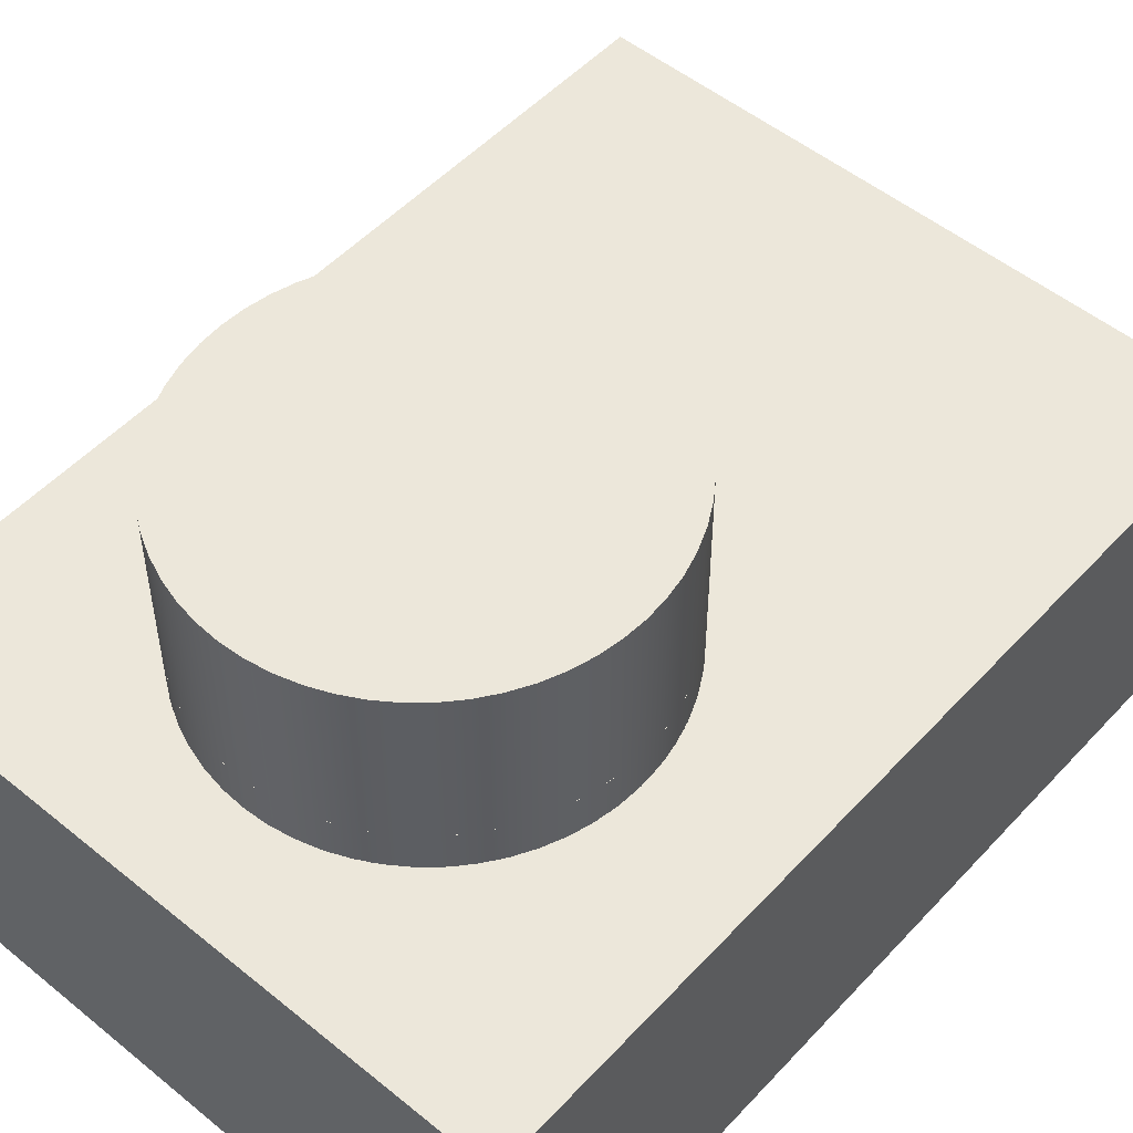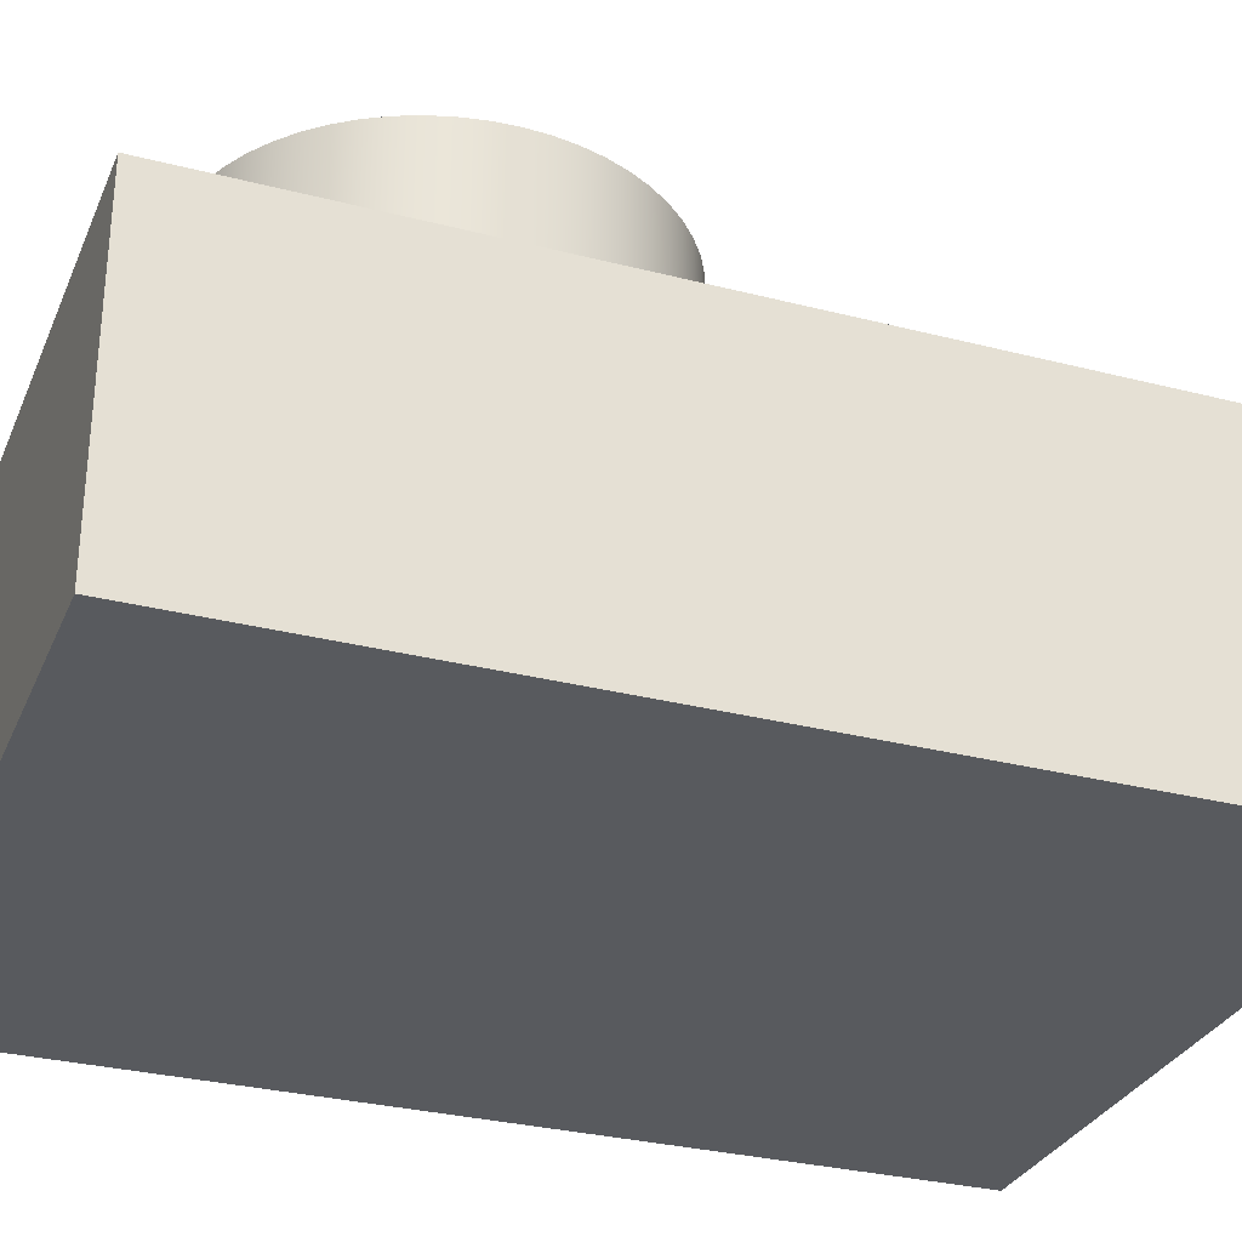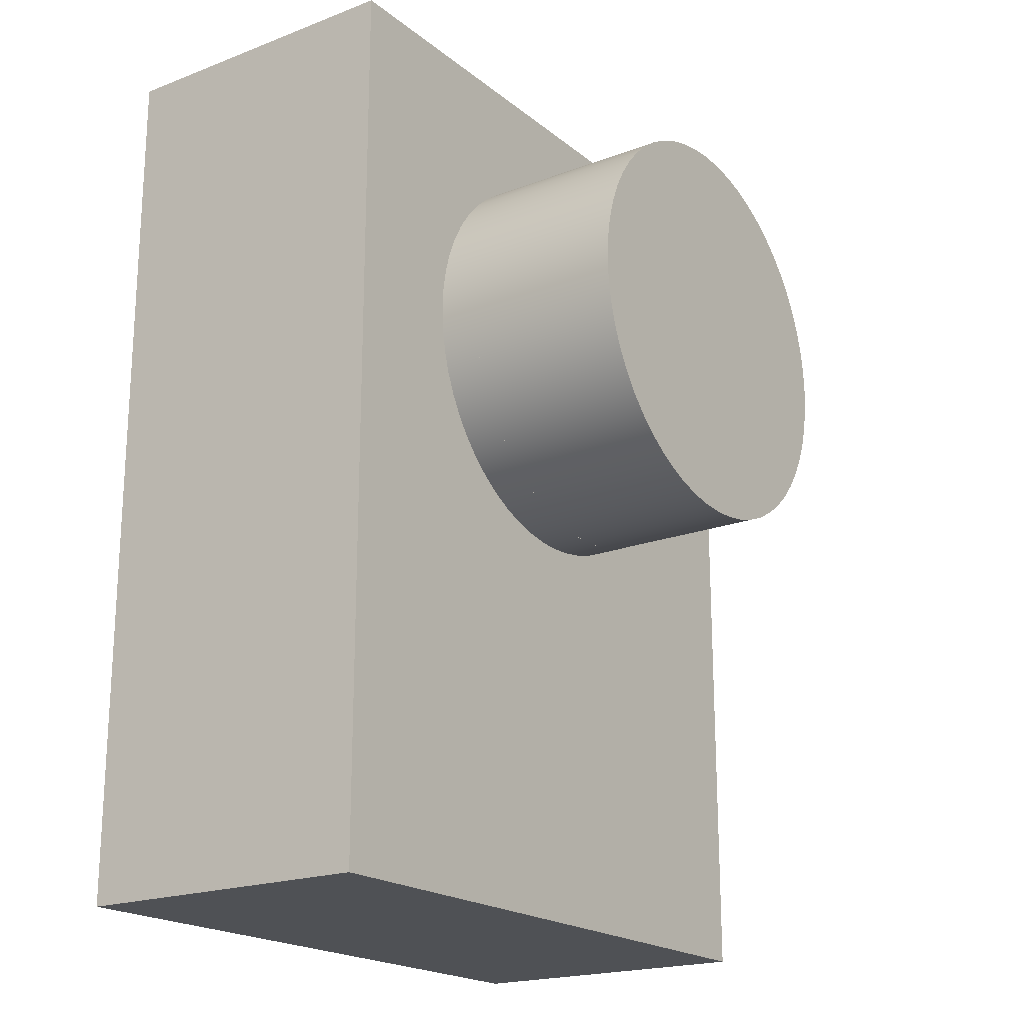
<metadata>
{"format":"obj","ext":"obj","renderer":"f3d","projection":"perspective","resolution":1024,"background":"white","views":[{"elev":51.9,"azim":41.3,"up":"+Y"},{"elev":-30.5,"azim":69.6,"up":"+Y"},{"elev":-19.9,"azim":125.1,"up":"+Z"}]}
</metadata>
<code>
v -1.138 1.1 0.8375
v -1.125 1.1 0.668
v -1.087 1.1 0.5022
v -1.025 1.1 0.344
v -0.9398 1.1 0.1967
v -0.8338 1.1 0.0638
v -0.7092 1.1 -0.05183
v -0.5688 1.1 -0.1476
v -0.4156 1.1 -0.2214
v -0.2531 1.1 -0.2715
v -0.08501 1.1 -0.2968
v 0.08501 1.1 -0.2968
v 0.2531 1.1 -0.2715
v 0.4156 1.1 -0.2214
v 0.5688 1.1 -0.1476
v 0.7092 1.1 -0.05183
v 0.8338 1.1 0.0638
v 0.9398 1.1 0.1967
v 1.025 1.1 0.344
v 1.087 1.1 0.5022
v 1.125 1.1 0.668
v 1.138 1.1 0.8375
v 1.125 1.1 1.007
v 1.087 1.1 1.173
v 1.025 1.1 1.331
v 0.9398 1.1 1.478
v 0.8338 1.1 1.611
v 0.7092 1.1 1.727
v 0.5688 1.1 1.823
v 0.4156 1.1 1.896
v 0.2531 1.1 1.946
v 0.08501 1.1 1.972
v -0.08501 1.1 1.972
v -0.2531 1.1 1.946
v -0.4156 1.1 1.896
v -0.5688 1.1 1.823
v -0.7092 1.1 1.727
v -0.8338 1.1 1.611
v -0.9398 1.1 1.478
v -1.025 1.1 1.331
v -1.087 1.1 1.173
v -1.125 1.1 1.007
v -1.138 0.875 0.8375
v -1.125 0.875 1.007
v -1.087 0.875 1.173
v -1.025 0.875 1.331
v -0.9398 0.875 1.478
v -0.8338 0.875 1.611
v -0.7092 0.875 1.727
v -0.5688 0.875 1.823
v -0.4156 0.875 1.896
v -0.2531 0.875 1.946
v -0.08501 0.875 1.972
v 0.08501 0.875 1.972
v 0.2531 0.875 1.946
v 0.4156 0.875 1.896
v 0.5688 0.875 1.823
v 0.7092 0.875 1.727
v 0.8338 0.875 1.611
v 0.9398 0.875 1.478
v 1.025 0.875 1.331
v 1.087 0.875 1.173
v 1.125 0.875 1.007
v 1.138 0.875 0.8375
v 1.125 0.875 0.668
v 1.087 0.875 0.5022
v 1.025 0.875 0.344
v 0.9398 0.875 0.1967
v 0.8338 0.875 0.0638
v 0.7092 0.875 -0.05183
v 0.5688 0.875 -0.1476
v 0.4156 0.875 -0.2214
v 0.2531 0.875 -0.2715
v 0.08501 0.875 -0.2968
v -0.08501 0.875 -0.2968
v -0.2531 0.875 -0.2715
v -0.4156 0.875 -0.2214
v -0.5688 0.875 -0.1476
v -0.7092 0.875 -0.05183
v -0.8338 0.875 0.0638
v -0.9398 0.875 0.1967
v -1.025 0.875 0.344
v -1.087 0.875 0.5022
v -1.125 0.875 0.668
v -1.138 0.875 0.8375
v -1.138 1.1 0.8375
v -1.138 1.1 0.8375
v -1.125 1.1 1.007
v -1.087 1.1 1.173
v -1.025 1.1 1.331
v -0.9398 1.1 1.478
v -0.8338 1.1 1.611
v -0.7092 1.1 1.727
v -0.5688 1.1 1.823
v -0.4156 1.1 1.896
v -0.2531 1.1 1.946
v -0.08501 1.1 1.972
v 0.08501 1.1 1.972
v 0.2531 1.1 1.946
v 0.4156 1.1 1.896
v 0.5688 1.1 1.823
v 0.7092 1.1 1.727
v 0.8338 1.1 1.611
v 0.9398 1.1 1.478
v 1.025 1.1 1.331
v 1.087 1.1 1.173
v 1.125 1.1 1.007
v 1.138 1.1 0.8375
v 1.125 1.1 0.668
v 1.087 1.1 0.5022
v 1.025 1.1 0.344
v 0.9398 1.1 0.1967
v 0.8338 1.1 0.0638
v 0.7092 1.1 -0.05183
v 0.5688 1.1 -0.1476
v 0.4156 1.1 -0.2214
v 0.2531 1.1 -0.2715
v 0.08501 1.1 -0.2968
v -0.08501 1.1 -0.2968
v -0.2531 1.1 -0.2715
v -0.4156 1.1 -0.2214
v -0.5688 1.1 -0.1476
v -0.7092 1.1 -0.05183
v -0.8338 1.1 0.0638
v -0.9398 1.1 0.1967
v -1.025 1.1 0.344
v -1.087 1.1 0.5022
v -1.125 1.1 0.668
v -1.85 0.875 2.513
v -1.85 0.875 -2.513
v -1.85 -0.875 -2.513
v -1.85 -0.875 2.513
v -1.85 0.875 -2.513
v 1.85 0.875 -2.513
v 1.85 -0.875 -2.513
v -1.85 -0.875 -2.513
v -1.85 -0.875 -2.513
v 1.85 -0.875 -2.513
v 1.85 -0.875 2.513
v -1.85 -0.875 2.513
v -1.85 -0.875 2.513
v 1.85 -0.875 2.513
v 1.85 0.875 2.513
v -1.85 0.875 2.513
v -1.138 0.875 0.8375
v -1.125 0.875 0.668
v -1.087 0.875 0.5022
v -1.025 0.875 0.344
v -0.9398 0.875 0.1967
v -0.8338 0.875 0.0638
v -0.7092 0.875 -0.05183
v -0.5688 0.875 -0.1476
v -0.4156 0.875 -0.2214
v -0.2531 0.875 -0.2715
v -0.08501 0.875 -0.2968
v 0.08501 0.875 -0.2968
v 0.2531 0.875 -0.2715
v 0.4156 0.875 -0.2214
v 0.5688 0.875 -0.1476
v 0.7092 0.875 -0.05183
v 0.8338 0.875 0.0638
v 0.9398 0.875 0.1967
v 1.025 0.875 0.344
v 1.087 0.875 0.5022
v 1.125 0.875 0.668
v 1.138 0.875 0.8375
v 1.125 0.875 1.007
v 1.087 0.875 1.173
v 1.025 0.875 1.331
v 0.9398 0.875 1.478
v 0.8338 0.875 1.611
v 0.7092 0.875 1.727
v 0.5688 0.875 1.823
v 0.4156 0.875 1.896
v 0.2531 0.875 1.946
v 0.08501 0.875 1.972
v -0.08501 0.875 1.972
v -0.2531 0.875 1.946
v -0.4156 0.875 1.896
v -0.5688 0.875 1.823
v -0.7092 0.875 1.727
v -0.8338 0.875 1.611
v -0.9398 0.875 1.478
v -1.025 0.875 1.331
v -1.087 0.875 1.173
v -1.125 0.875 1.007
v -1.85 0.875 2.513
v 1.85 0.875 2.513
v 1.85 0.875 -2.513
v -1.85 0.875 -2.513
v 1.85 0.875 -2.513
v 1.85 0.875 2.513
v 1.85 -0.875 2.513
v 1.85 -0.875 -2.513
v -1.138 2 0.8375
v -1.13 2 0.7101
v -1.109 2 0.5844
v -1.074 2 0.4618
v -1.025 2 0.344
v -0.9631 2 0.2323
v -0.8893 2 0.1283
v -0.8043 2 0.03317
v -0.7092 2 -0.05183
v -0.6052 2 -0.1256
v -0.4935 2 -0.1874
v -0.3757 2 -0.2362
v -0.2531 2 -0.2715
v -0.1274 2 -0.2928
v 6.965e-17 2 -0.3
v 0.1274 2 -0.2928
v 0.2531 2 -0.2715
v 0.3757 2 -0.2362
v 0.4935 2 -0.1874
v 0.6052 2 -0.1256
v 0.7092 2 -0.05183
v 0.8043 2 0.03317
v 0.8893 2 0.1283
v 0.9631 2 0.2323
v 1.025 2 0.344
v 1.074 2 0.4618
v 1.109 2 0.5844
v 1.13 2 0.7101
v 1.138 2 0.8375
v 1.13 2 0.9649
v 1.109 2 1.091
v 1.074 2 1.213
v 1.025 2 1.331
v 0.9631 2 1.443
v 0.8893 2 1.547
v 0.8043 2 1.642
v 0.7092 2 1.727
v 0.6052 2 1.801
v 0.4935 2 1.862
v 0.3757 2 1.911
v 0.2531 2 1.946
v 0.1274 2 1.968
v 6.965e-17 2 1.975
v -0.1274 2 1.968
v -0.2531 2 1.946
v -0.3757 2 1.911
v -0.4935 2 1.862
v -0.6052 2 1.801
v -0.7092 2 1.727
v -0.8043 2 1.642
v -0.8893 2 1.547
v -0.9631 2 1.443
v -1.025 2 1.331
v -1.074 2 1.213
v -1.109 2 1.091
v -1.13 2 0.9649
v -1.138 0 0.8375
v -1.13 0 0.9649
v -1.109 0 1.091
v -1.074 0 1.213
v -1.025 0 1.331
v -0.9631 0 1.443
v -0.8893 0 1.547
v -0.8043 0 1.642
v -0.7092 0 1.727
v -0.6052 0 1.801
v -0.4935 0 1.862
v -0.3757 0 1.911
v -0.2531 0 1.946
v -0.1274 0 1.968
v 6.965e-17 0 1.975
v 0.1274 0 1.968
v 0.2531 0 1.946
v 0.3757 0 1.911
v 0.4935 0 1.862
v 0.6052 0 1.801
v 0.7092 0 1.727
v 0.8043 0 1.642
v 0.8893 0 1.547
v 0.9631 0 1.443
v 1.025 0 1.331
v 1.074 0 1.213
v 1.109 0 1.091
v 1.13 0 0.9649
v 1.138 0 0.8375
v 1.13 0 0.7101
v 1.109 0 0.5844
v 1.074 0 0.4618
v 1.025 0 0.344
v 0.9631 0 0.2323
v 0.8893 0 0.1283
v 0.8043 0 0.03317
v 0.7092 0 -0.05183
v 0.6052 0 -0.1256
v 0.4935 0 -0.1874
v 0.3757 0 -0.2362
v 0.2531 0 -0.2715
v 0.1274 0 -0.2928
v 6.965e-17 0 -0.3
v -0.1274 0 -0.2928
v -0.2531 0 -0.2715
v -0.3757 0 -0.2362
v -0.4935 0 -0.1874
v -0.6052 0 -0.1256
v -0.7092 0 -0.05183
v -0.8043 0 0.03317
v -0.8893 0 0.1283
v -0.9631 0 0.2323
v -1.025 0 0.344
v -1.074 0 0.4618
v -1.109 0 0.5844
v -1.13 0 0.7101
v -1.138 0 0.8375
v -1.138 2 0.8375
v -1.138 2 0.8375
v -1.13 2 0.9649
v -1.109 2 1.091
v -1.074 2 1.213
v -1.025 2 1.331
v -0.9631 2 1.443
v -0.8893 2 1.547
v -0.8043 2 1.642
v -0.7092 2 1.727
v -0.6052 2 1.801
v -0.4935 2 1.862
v -0.3757 2 1.911
v -0.2531 2 1.946
v -0.1274 2 1.968
v 6.965e-17 2 1.975
v 0.1274 2 1.968
v 0.2531 2 1.946
v 0.3757 2 1.911
v 0.4935 2 1.862
v 0.6052 2 1.801
v 0.7092 2 1.727
v 0.8043 2 1.642
v 0.8893 2 1.547
v 0.9631 2 1.443
v 1.025 2 1.331
v 1.074 2 1.213
v 1.109 2 1.091
v 1.13 2 0.9649
v 1.138 2 0.8375
v 1.13 2 0.7101
v 1.109 2 0.5844
v 1.074 2 0.4618
v 1.025 2 0.344
v 0.9631 2 0.2323
v 0.8893 2 0.1283
v 0.8043 2 0.03317
v 0.7092 2 -0.05183
v 0.6052 2 -0.1256
v 0.4935 2 -0.1874
v 0.3757 2 -0.2362
v 0.2531 2 -0.2715
v 0.1274 2 -0.2928
v 6.965e-17 2 -0.3
v -0.1274 2 -0.2928
v -0.2531 2 -0.2715
v -0.3757 2 -0.2362
v -0.4935 2 -0.1874
v -0.6052 2 -0.1256
v -0.7092 2 -0.05183
v -0.8043 2 0.03317
v -0.8893 2 0.1283
v -0.9631 2 0.2323
v -1.025 2 0.344
v -1.074 2 0.4618
v -1.109 2 0.5844
v -1.13 2 0.7101
v -1.138 0 0.8375
v -1.13 0 0.7101
v -1.109 0 0.5844
v -1.074 0 0.4618
v -1.025 0 0.344
v -0.9631 0 0.2323
v -0.8893 0 0.1283
v -0.8043 0 0.03317
v -0.7092 0 -0.05183
v -0.6052 0 -0.1256
v -0.4935 0 -0.1874
v -0.3757 0 -0.2362
v -0.2531 0 -0.2715
v -0.1274 0 -0.2928
v 6.965e-17 0 -0.3
v 0.1274 0 -0.2928
v 0.2531 0 -0.2715
v 0.3757 0 -0.2362
v 0.4935 0 -0.1874
v 0.6052 0 -0.1256
v 0.7092 0 -0.05183
v 0.8043 0 0.03317
v 0.8893 0 0.1283
v 0.9631 0 0.2323
v 1.025 0 0.344
v 1.074 0 0.4618
v 1.109 0 0.5844
v 1.13 0 0.7101
v 1.138 0 0.8375
v 1.13 0 0.9649
v 1.109 0 1.091
v 1.074 0 1.213
v 1.025 0 1.331
v 0.9631 0 1.443
v 0.8893 0 1.547
v 0.8043 0 1.642
v 0.7092 0 1.727
v 0.6052 0 1.801
v 0.4935 0 1.862
v 0.3757 0 1.911
v 0.2531 0 1.946
v 0.1274 0 1.968
v 6.965e-17 0 1.975
v -0.1274 0 1.968
v -0.2531 0 1.946
v -0.3757 0 1.911
v -0.4935 0 1.862
v -0.6052 0 1.801
v -0.7092 0 1.727
v -0.8043 0 1.642
v -0.8893 0 1.547
v -0.9631 0 1.443
v -1.025 0 1.331
v -1.074 0 1.213
v -1.109 0 1.091
v -1.13 0 0.9649
g 86c233b4-e349-11ea-aea7-54bf646e7e1f
f 2 84 1
f 1 84 85
f 86 43 42
f 42 43 44
f 42 44 41
f 41 44 45
f 41 45 40
f 40 45 46
f 40 46 39
f 39 46 47
f 39 47 38
f 38 47 48
f 38 48 37
f 37 48 49
f 37 49 36
f 36 49 50
f 36 50 35
f 35 50 51
f 35 51 34
f 34 51 52
f 34 52 33
f 33 52 53
f 33 53 32
f 32 53 54
f 32 54 31
f 31 54 55
f 31 55 30
f 30 55 56
f 30 56 29
f 29 56 57
f 29 57 28
f 28 57 58
f 28 58 27
f 27 58 59
f 27 59 26
f 26 59 60
f 26 60 25
f 25 60 61
f 25 61 24
f 24 61 62
f 24 62 23
f 23 62 63
f 23 63 22
f 22 63 64
f 22 64 21
f 21 64 65
f 21 65 20
f 20 65 66
f 20 66 19
f 19 66 67
f 19 67 18
f 18 67 68
f 18 68 17
f 17 68 69
f 17 69 16
f 16 69 70
f 16 70 15
f 15 70 71
f 15 71 14
f 14 71 72
f 14 72 13
f 13 72 73
f 13 73 12
f 12 73 74
f 12 74 11
f 11 74 75
f 11 75 10
f 10 75 76
f 10 76 9
f 9 76 77
f 9 77 8
f 8 77 78
f 8 78 7
f 7 78 79
f 7 79 6
f 6 79 80
f 6 80 5
f 5 80 81
f 5 81 4
f 4 81 82
f 4 82 3
f 3 82 83
f 3 83 2
f 2 83 84
g 86c281a2-e349-11ea-88c4-54bf646e7e1f
f 88 107 87
f 87 107 108
f 87 108 128
f 128 108 109
f 128 109 127
f 127 109 110
f 127 110 126
f 126 110 111
f 126 111 125
f 125 111 112
f 125 112 124
f 124 112 113
f 124 113 123
f 123 113 114
f 123 114 122
f 122 114 115
f 122 115 121
f 121 115 116
f 121 116 120
f 120 116 117
f 120 117 119
f 119 117 118
f 107 88 106
f 106 88 89
f 106 89 105
f 105 89 90
f 105 90 104
f 104 90 91
f 104 91 103
f 103 91 92
f 103 92 102
f 102 92 93
f 102 93 101
f 101 93 94
f 101 94 100
f 100 94 95
f 100 95 99
f 99 95 96
f 99 96 98
f 98 96 97
g 86a0c876-e349-11ea-bed4-54bf646e7e1f
f 129 130 132
f 132 130 131
g 86a0ef80-e349-11ea-a089-54bf646e7e1f
f 134 135 133
f 133 135 136
g 86a13db0-e349-11ea-ac73-54bf646e7e1f
f 138 139 137
f 137 139 140
g 86a18bda-e349-11ea-bf45-54bf646e7e1f
f 142 143 141
f 141 143 144
g 86a1d9f6-e349-11ea-a63c-54bf646e7e1f
f 186 145 187
f 187 145 146
f 187 146 190
f 190 146 147
f 190 147 148
f 148 149 190
f 190 149 150
f 190 150 151
f 151 152 190
f 190 152 153
f 190 153 154
f 154 155 190
f 190 155 156
f 190 156 189
f 189 156 157
f 189 157 158
f 158 159 189
f 189 159 160
f 189 160 161
f 161 162 189
f 189 162 163
f 189 163 164
f 164 165 189
f 189 165 188
f 188 165 166
f 188 166 167
f 167 168 188
f 188 168 169
f 188 169 170
f 170 171 188
f 188 171 172
f 188 172 173
f 173 174 188
f 188 174 175
f 188 175 176
f 188 176 187
f 187 176 177
f 187 177 178
f 178 179 187
f 187 179 180
f 187 180 181
f 181 182 187
f 187 182 183
f 187 183 184
f 184 185 187
f 187 185 186
g 86a22824-e349-11ea-8cc3-54bf646e7e1f
f 191 192 194
f 194 192 193
g 86e4affe-e349-11ea-b24b-54bf646e7e1f
f 196 306 195
f 195 306 307
f 308 251 250
f 250 251 252
f 250 252 253
f 196 197 306
f 306 197 305
f 305 197 198
f 305 198 304
f 304 198 199
f 304 199 303
f 303 199 200
f 303 200 302
f 302 200 201
f 302 201 301
f 301 201 202
f 301 202 300
f 300 202 203
f 300 203 299
f 299 203 204
f 299 204 298
f 298 204 205
f 298 205 297
f 297 205 206
f 297 206 296
f 296 206 207
f 296 207 295
f 295 207 208
f 295 208 294
f 294 208 209
f 294 209 293
f 293 209 210
f 293 210 292
f 292 210 211
f 292 211 291
f 291 211 212
f 291 212 290
f 290 212 213
f 290 213 289
f 289 213 214
f 289 214 288
f 288 214 215
f 288 215 287
f 287 215 216
f 287 216 286
f 286 216 217
f 286 217 285
f 285 217 218
f 285 218 284
f 284 218 219
f 284 219 283
f 283 219 220
f 283 220 282
f 282 220 221
f 282 221 281
f 281 221 222
f 281 222 280
f 280 222 223
f 280 223 279
f 279 223 224
f 279 224 278
f 278 224 225
f 278 225 277
f 277 225 226
f 277 226 276
f 276 226 227
f 276 227 275
f 275 227 228
f 275 228 274
f 274 228 229
f 274 229 273
f 273 229 230
f 273 230 272
f 272 230 231
f 272 231 271
f 271 231 232
f 271 232 270
f 270 232 233
f 270 233 269
f 269 233 234
f 269 234 268
f 268 234 235
f 268 235 267
f 267 235 236
f 267 236 266
f 266 236 237
f 266 237 265
f 265 237 238
f 265 238 264
f 264 238 239
f 264 239 263
f 263 239 240
f 263 240 262
f 262 240 241
f 262 241 261
f 261 241 242
f 261 242 260
f 260 242 243
f 260 243 259
f 259 243 244
f 259 244 258
f 258 244 245
f 258 245 257
f 257 245 246
f 257 246 256
f 256 246 247
f 256 247 255
f 255 247 248
f 255 248 254
f 254 248 249
f 254 249 253
f 253 249 250
g 86e4fe1e-e349-11ea-809f-54bf646e7e1f
f 310 336 309
f 309 336 337
f 309 337 364
f 364 337 338
f 364 338 363
f 363 338 339
f 363 339 362
f 362 339 340
f 362 340 361
f 361 340 341
f 361 341 360
f 360 341 342
f 360 342 359
f 359 342 343
f 359 343 358
f 358 343 344
f 358 344 357
f 357 344 345
f 357 345 356
f 356 345 346
f 356 346 355
f 355 346 347
f 355 347 354
f 354 347 348
f 354 348 353
f 353 348 349
f 353 349 352
f 352 349 350
f 352 350 351
f 336 310 335
f 335 310 311
f 335 311 334
f 334 311 312
f 334 312 333
f 333 312 313
f 333 313 332
f 332 313 314
f 332 314 331
f 331 314 315
f 331 315 330
f 330 315 316
f 330 316 329
f 329 316 317
f 329 317 328
f 328 317 318
f 328 318 327
f 327 318 319
f 327 319 326
f 326 319 320
f 326 320 325
f 325 320 321
f 325 321 324
f 324 321 322
f 324 322 323
g 86e54c3a-e349-11ea-94cf-54bf646e7e1f
f 366 392 365
f 365 392 393
f 365 393 420
f 420 393 394
f 420 394 419
f 419 394 395
f 419 395 418
f 418 395 396
f 418 396 417
f 417 396 397
f 417 397 416
f 416 397 398
f 416 398 415
f 415 398 399
f 415 399 414
f 414 399 400
f 414 400 413
f 413 400 401
f 413 401 412
f 412 401 402
f 412 402 411
f 411 402 403
f 411 403 410
f 410 403 404
f 410 404 409
f 409 404 405
f 409 405 408
f 408 405 406
f 408 406 407
f 392 366 391
f 391 366 367
f 391 367 390
f 390 367 368
f 390 368 389
f 389 368 369
f 389 369 388
f 388 369 370
f 388 370 387
f 387 370 371
f 387 371 386
f 386 371 372
f 386 372 385
f 385 372 373
f 385 373 384
f 384 373 374
f 384 374 383
f 383 374 375
f 383 375 382
f 382 375 376
f 382 376 381
f 381 376 377
f 381 377 380
f 380 377 378
f 380 378 379

</code>
